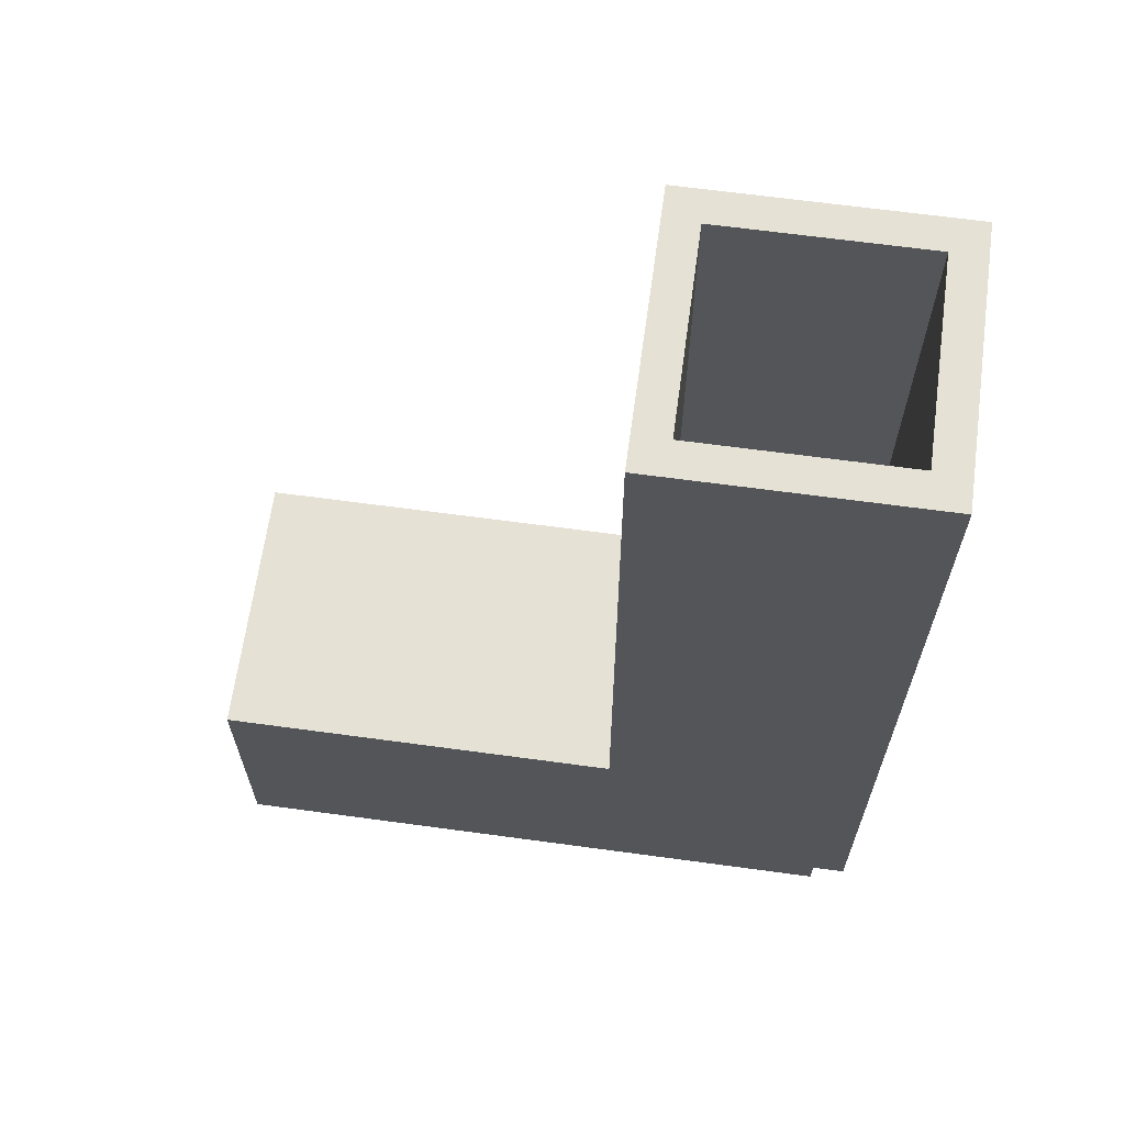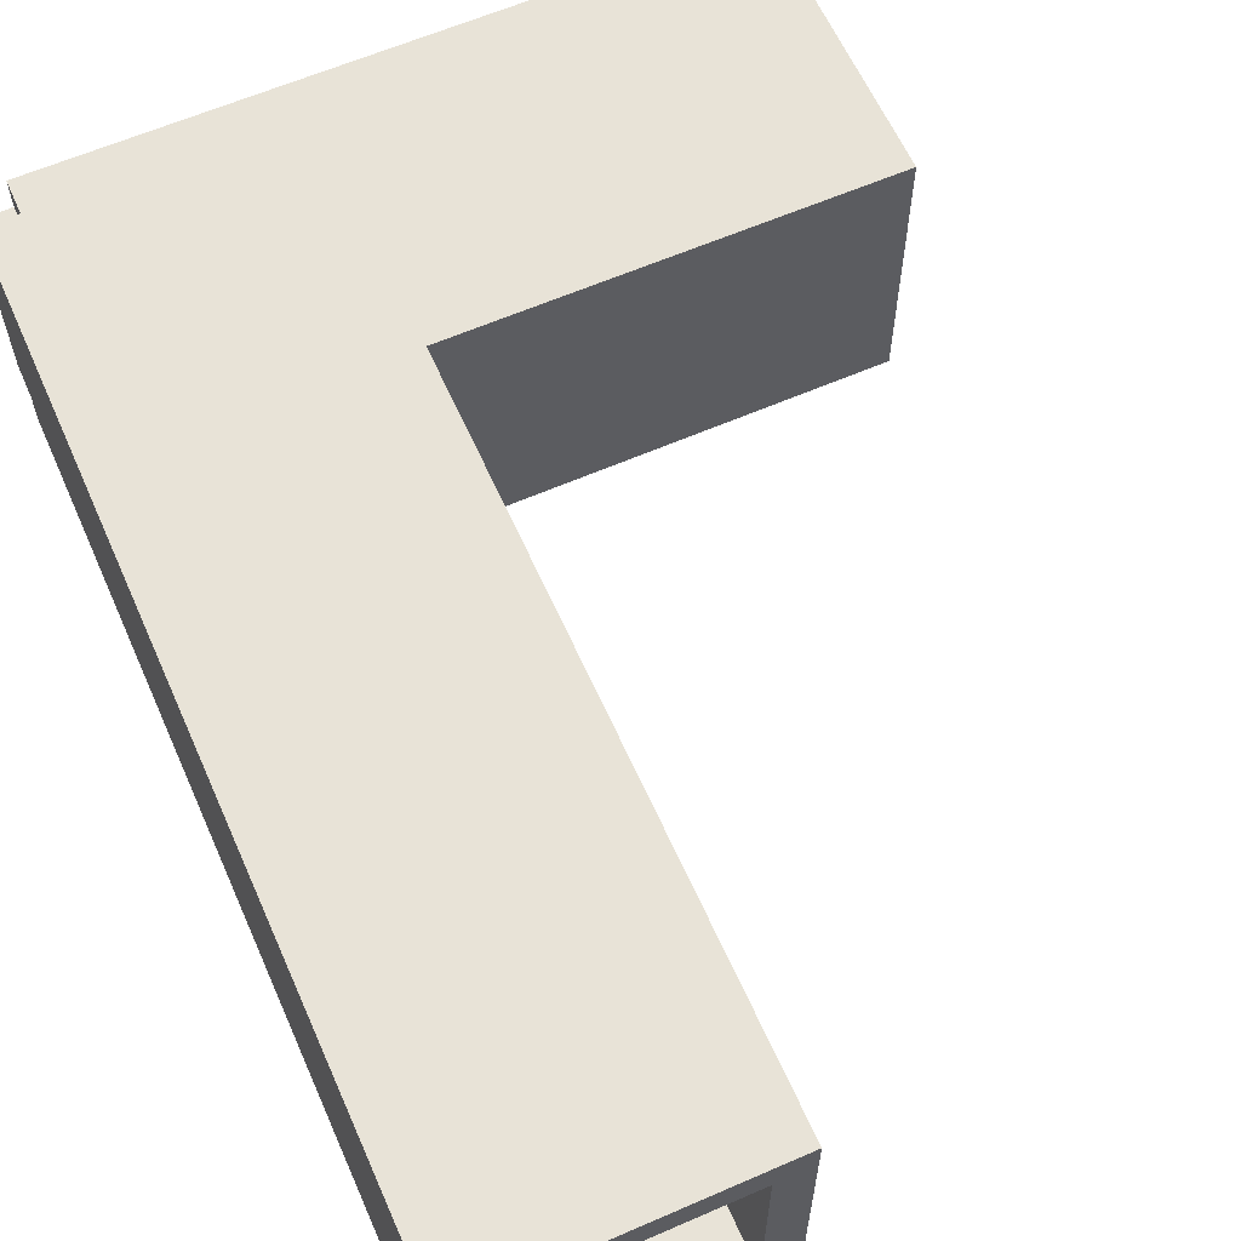
<metadata>
{"format":"obj","ext":"obj","renderer":"f3d","projection":"perspective","resolution":1024,"background":"white","views":[{"elev":65.0,"azim":-172.2,"up":"+Z"},{"elev":61.6,"azim":-23.9,"up":"+Y"}]}
</metadata>
<code>
g humanoid-78
v -33 72 24
v -33 72 22
v -33 72 21
v -33 72 15
v -33 72 13
v -33 72 3
v -33 72 -3
v -33 73 15
v -33 73 13
v -33 73 4
v -33 73 -3
v -33 73 -4
v -33 74 -3
v -33 74 -4
v -33 77 -3
v -33 77 -4
v -33 79 15
v -33 79 13
v -33 79 4
v -33 79 -3
v -33 79 -4
v -33 80 24
v -33 80 22
v -33 80 21
v -33 80 15
v -33 80 13
v -33 80 3
v -33 80 -3
v -32 72 -3
v -32 72 -4
v -32 73 -3
v -32 73 -4
v -32 79 -3
v -32 79 -4
v -32 80 -3
v -32 80 -4
v -26 73 24
v -26 73 22
v -26 73 21
v -26 73 20
v -26 73 17
v -26 73 16
v -26 73 15
v -26 73 4
v -26 73 3
v -26 74 21
v -26 74 20
v -26 74 19
v -26 74 16
v -26 75 20
v -26 75 19
v -26 76 21
v -26 76 20
v -26 76 5
v -26 76 4
v -26 77 21
v -26 77 19
v -26 77 5
v -26 77 4
v -26 78 21
v -26 78 20
v -26 78 19
v -26 78 14
v -26 79 24
v -26 79 22
v -26 79 21
v -26 79 20
v -26 79 19
v -26 79 18
v -26 79 14
v -26 79 4
v -26 79 3
v -32 73 24
v -32 73 22
v -32 73 21
v -32 73 16
v -32 73 14
v -32 73 4
v -32 73 3
v -32 73 -3
v -32 74 -3
v -32 77 -3
v -32 79 24
v -32 79 22
v -32 79 21
v -32 79 17
v -32 79 14
v -32 79 4
v -32 79 3
v -32 79 -3
v -25 72 24
v -25 72 22
v -25 72 21
v -25 72 17
v -25 72 13
v -25 72 4
v -25 73 20
v -25 73 17
v -25 73 16
v -25 73 13
v -25 73 4
v -25 74 21
v -25 74 20
v -25 74 19
v -25 74 16
v -25 75 20
v -25 75 19
v -25 76 21
v -25 76 20
v -25 76 5
v -25 76 4
v -25 77 21
v -25 77 19
v -25 77 5
v -25 77 4
v -25 78 21
v -25 78 20
v -25 78 19
v -25 78 14
v -25 79 20
v -25 79 19
v -25 79 17
v -25 79 15
v -25 79 14
v -25 79 13
v -25 79 4
v -25 80 24
v -25 80 22
v -25 80 21
v -25 80 19
v -25 80 17
v -25 80 15
v -25 80 13
v -25 80 4
v -13 72 4
v -13 72 1
v -13 72 -1
v -13 72 -4
v -13 73 3
v -13 73 1
v -13 73 -1
v -13 73 -3
v -13 75 4
v -13 75 3
v -13 75 -3
v -13 75 -4
v -13 77 4
v -13 77 3
v -13 77 -3
v -13 77 -4
v -13 79 3
v -13 79 2
v -13 79 -1
v -13 79 -3
v -13 80 4
v -13 80 2
v -13 80 -1
v -13 80 -4
v -33 72 24
v -33 80 24
v -32 73 24
v -32 79 24
v -26 73 24
v -26 79 24
v -25 72 24
v -25 80 24
v -25 72 4
v -25 73 4
v -25 76 4
v -25 77 4
v -25 79 4
v -25 80 4
v -24 73 4
v -24 79 4
v -23 74 4
v -23 78 4
v -23 79 4
v -22 73 4
v -22 74 4
v -18 72 4
v -18 73 4
v -18 79 4
v -18 80 4
v -17 73 4
v -17 74 4
v -16 72 4
v -16 74 4
v -16 75 4
v -16 77 4
v -16 78 4
v -16 79 4
v -16 80 4
v -15 75 4
v -15 77 4
v -15 78 4
v -15 79 4
v -14 74 4
v -14 75 4
v -14 77 4
v -14 78 4
v -13 72 4
v -13 75 4
v -13 77 4
v -13 80 4
v -32 73 -3
v -32 74 -3
v -32 77 -3
v -32 79 -3
v -30 73 -3
v -30 74 -3
v -29 77 -3
v -29 79 -3
v -24 73 -3
v -24 79 -3
v -23 73 -3
v -23 79 -3
v -17 73 -3
v -17 74 -3
v -17 78 -3
v -17 79 -3
v -16 74 -3
v -16 75 -3
v -16 77 -3
v -16 78 -3
v -15 73 -3
v -15 74 -3
v -15 75 -3
v -15 76 -3
v -15 78 -3
v -15 79 -3
v -14 74 -3
v -14 75 -3
v -14 76 -3
v -14 77 -3
v -14 78 -3
v -13 73 -3
v -13 75 -3
v -13 77 -3
v -13 79 -3
v -26 73 3
v -26 79 3
v -25 73 3
v -25 79 3
v -24 73 3
v -24 79 3
v -23 73 3
v -23 74 3
v -23 78 3
v -23 79 3
v -22 73 3
v -22 74 3
v -17 73 3
v -17 74 3
v -17 79 3
v -16 73 3
v -16 74 3
v -16 75 3
v -16 77 3
v -16 78 3
v -15 73 3
v -15 75 3
v -15 77 3
v -15 78 3
v -15 79 3
v -14 74 3
v -14 75 3
v -14 77 3
v -14 78 3
v -13 73 3
v -13 75 3
v -13 77 3
v -13 79 3
v -33 72 -3
v -33 73 -3
v -33 79 -3
v -33 80 -3
v -32 72 -3
v -32 73 -3
v -32 79 -3
v -32 80 -3
v -33 73 -4
v -33 74 -4
v -33 77 -4
v -33 79 -4
v -32 72 -4
v -32 73 -4
v -32 79 -4
v -32 80 -4
v -30 73 -4
v -30 74 -4
v -29 72 -4
v -29 73 -4
v -29 77 -4
v -29 80 -4
v -24 72 -4
v -24 80 -4
v -23 73 -4
v -23 79 -4
v -18 72 -4
v -18 73 -4
v -18 79 -4
v -18 80 -4
v -17 73 -4
v -17 74 -4
v -17 78 -4
v -17 79 -4
v -16 72 -4
v -16 73 -4
v -16 74 -4
v -16 75 -4
v -16 77 -4
v -16 78 -4
v -16 79 -4
v -16 80 -4
v -15 73 -4
v -15 74 -4
v -15 75 -4
v -15 76 -4
v -15 78 -4
v -15 79 -4
v -14 74 -4
v -14 75 -4
v -14 76 -4
v -14 77 -4
v -14 78 -4
v -13 72 -4
v -13 75 -4
v -13 77 -4
v -13 80 -4
v -33 72 24
v -25 72 24
v -33 72 22
v -25 72 22
v -33 72 21
v -30 72 21
v -28 72 21
v -25 72 21
v -31 72 19
v -30 72 19
v -30 72 18
v -29 72 18
v -28 72 17
v -25 72 17
v -32 72 16
v -31 72 16
v -30 72 16
v -29 72 16
v -27 72 16
v -33 72 15
v -32 72 15
v -27 72 15
v -26 72 15
v -32 72 14
v -31 72 14
v -33 72 13
v -32 72 13
v -26 72 13
v -25 72 13
v -32 72 4
v -26 72 4
v -25 72 4
v -18 72 4
v -16 72 4
v -13 72 4
v -33 72 3
v -24 72 3
v -23 72 3
v -18 72 3
v -17 72 3
v -16 72 3
v -15 72 3
v -17 72 2
v -16 72 2
v -15 72 2
v -14 72 2
v -16 72 1
v -15 72 1
v -14 72 1
v -13 72 1
v -15 72 -0
v -14 72 -0
v -15 72 -1
v -14 72 -1
v -13 72 -1
v -17 72 -2
v -15 72 -2
v -14 72 -2
v -33 72 -3
v -32 72 -3
v -29 72 -3
v -23 72 -3
v -18 72 -3
v -17 72 -3
v -16 72 -3
v -15 72 -3
v -32 72 -4
v -29 72 -4
v -24 72 -4
v -18 72 -4
v -16 72 -4
v -13 72 -4
v -33 73 -3
v -32 73 -3
v -33 73 -4
v -32 73 -4
v -32 79 24
v -26 79 24
v -32 79 22
v -26 79 22
v -32 79 21
v -30 79 21
v -28 79 21
v -26 79 21
v -31 79 20
v -30 79 20
v -28 79 20
v -27 79 20
v -26 79 20
v -30 79 19
v -28 79 19
v -27 79 19
v -26 79 19
v -28 79 18
v -26 79 18
v -32 79 17
v -31 79 17
v -31 79 16
v -30 79 16
v -32 79 14
v -31 79 14
v -26 79 14
v -32 79 4
v -26 79 4
v -32 79 3
v -26 79 3
v -25 79 3
v -24 79 3
v -23 79 3
v -17 79 3
v -15 79 3
v -13 79 3
v -17 79 2
v -16 79 2
v -15 79 2
v -13 79 2
v -16 79 1
v -14 79 1
v -15 79 -0
v -14 79 -0
v -16 79 -1
v -15 79 -1
v -14 79 -1
v -13 79 -1
v -17 79 -2
v -16 79 -2
v -15 79 -2
v -14 79 -2
v -32 79 -3
v -29 79 -3
v -24 79 -3
v -23 79 -3
v -17 79 -3
v -15 79 -3
v -13 79 -3
v -32 73 24
v -26 73 24
v -32 73 22
v -26 73 22
v -32 73 21
v -30 73 21
v -28 73 21
v -26 73 21
v -26 73 20
v -31 73 19
v -30 73 19
v -30 73 18
v -29 73 18
v -28 73 17
v -26 73 17
v -32 73 16
v -31 73 16
v -30 73 16
v -29 73 16
v -27 73 16
v -26 73 16
v -27 73 15
v -26 73 15
v -32 73 14
v -31 73 14
v -32 73 4
v -26 73 4
v -32 73 3
v -26 73 3
v -25 73 3
v -24 73 3
v -23 73 3
v -22 73 3
v -17 73 3
v -16 73 3
v -15 73 3
v -13 73 3
v -17 73 2
v -16 73 2
v -15 73 2
v -14 73 2
v -16 73 1
v -15 73 1
v -14 73 1
v -13 73 1
v -15 73 -0
v -14 73 -0
v -15 73 -1
v -14 73 -1
v -13 73 -1
v -17 73 -2
v -15 73 -2
v -14 73 -2
v -32 73 -3
v -30 73 -3
v -24 73 -3
v -23 73 -3
v -17 73 -3
v -15 73 -3
v -13 73 -3
v -33 79 -3
v -32 79 -3
v -33 79 -4
v -32 79 -4
v -33 80 24
v -25 80 24
v -33 80 22
v -25 80 22
v -33 80 21
v -30 80 21
v -28 80 21
v -25 80 21
v -31 80 20
v -30 80 20
v -28 80 20
v -27 80 20
v -30 80 19
v -28 80 19
v -27 80 19
v -25 80 19
v -28 80 18
v -26 80 18
v -32 80 17
v -31 80 17
v -26 80 17
v -25 80 17
v -31 80 16
v -30 80 16
v -33 80 15
v -32 80 15
v -26 80 15
v -25 80 15
v -32 80 14
v -31 80 14
v -33 80 13
v -32 80 13
v -26 80 13
v -25 80 13
v -32 80 4
v -26 80 4
v -25 80 4
v -18 80 4
v -16 80 4
v -13 80 4
v -33 80 3
v -24 80 3
v -23 80 3
v -18 80 3
v -17 80 3
v -16 80 3
v -15 80 3
v -17 80 2
v -16 80 2
v -15 80 2
v -13 80 2
v -16 80 1
v -14 80 1
v -15 80 -0
v -14 80 -0
v -16 80 -1
v -15 80 -1
v -14 80 -1
v -13 80 -1
v -17 80 -2
v -16 80 -2
v -15 80 -2
v -14 80 -2
v -33 80 -3
v -32 80 -3
v -29 80 -3
v -23 80 -3
v -18 80 -3
v -17 80 -3
v -16 80 -3
v -15 80 -3
v -32 80 -4
v -29 80 -4
v -24 80 -4
v -18 80 -4
v -16 80 -4
v -13 80 -4
f 8 4 3
f 8 5 4
f 9 6 5
f 9 5 8
f 10 6 9
f 11 7 6
f 13 11 6
f 13 12 11
f 14 12 13
f 15 13 6
f 15 14 13
f 16 14 15
f 17 8 3
f 17 9 8
f 17 10 9
f 18 10 17
f 19 6 10
f 19 10 18
f 20 16 15
f 20 15 6
f 21 16 20
f 22 2 1
f 23 3 2
f 23 2 22
f 24 17 3
f 24 3 23
f 25 18 17
f 25 17 24
f 26 19 18
f 26 18 25
f 27 6 19
f 27 19 26
f 27 20 6
f 28 20 27
f 31 30 29
f 32 30 31
f 35 34 33
f 36 34 35
f 46 39 38
f 46 40 39
f 47 41 40
f 47 40 46
f 47 42 41
f 48 42 47
f 49 45 44
f 49 42 48
f 49 44 43
f 49 43 42
f 50 48 47
f 50 47 46
f 51 49 48
f 51 48 50
f 52 50 46
f 52 46 38
f 53 51 50
f 53 50 52
f 54 45 49
f 54 51 53
f 54 49 51
f 55 45 54
f 56 53 52
f 56 52 38
f 56 54 53
f 57 54 56
f 58 55 54
f 58 54 57
f 59 45 55
f 59 55 58
f 60 57 56
f 60 56 38
f 61 57 60
f 62 58 57
f 62 57 61
f 62 59 58
f 63 59 62
f 64 38 37
f 65 60 38
f 65 38 64
f 66 61 60
f 66 60 65
f 67 62 61
f 67 61 66
f 67 63 62
f 68 63 67
f 69 63 68
f 70 59 63
f 70 63 69
f 71 45 59
f 71 59 70
f 72 45 71
f 79 80 81
f 79 81 82
f 73 74 83
f 74 75 84
f 83 74 84
f 75 76 85
f 84 75 85
f 76 77 85
f 77 78 85
f 85 78 86
f 86 78 87
f 78 79 88
f 87 78 88
f 79 82 89
f 88 79 89
f 89 82 90
f 93 94 97
f 94 95 98
f 97 94 98
f 98 95 99
f 95 96 100
f 99 95 100
f 100 96 101
f 92 93 102
f 93 97 102
f 98 99 103
f 102 97 103
f 97 98 103
f 103 99 104
f 100 101 105
f 104 99 105
f 99 100 105
f 103 104 106
f 102 103 106
f 104 105 107
f 106 104 107
f 92 102 108
f 102 106 108
f 106 107 109
f 108 106 109
f 107 105 110
f 109 107 110
f 105 101 110
f 110 101 111
f 108 109 112
f 92 108 112
f 109 110 112
f 112 110 113
f 110 111 114
f 113 110 114
f 114 111 115
f 112 113 116
f 92 112 116
f 116 113 117
f 114 115 118
f 117 113 118
f 113 114 118
f 118 115 119
f 116 117 120
f 117 118 120
f 118 119 120
f 120 119 121
f 121 119 122
f 122 119 123
f 119 115 124
f 123 119 124
f 124 115 125
f 125 115 126
f 91 92 127
f 92 116 128
f 127 92 128
f 116 120 129
f 128 116 129
f 120 121 129
f 121 122 130
f 129 121 130
f 122 123 131
f 130 122 131
f 123 124 132
f 131 123 132
f 124 125 132
f 125 126 133
f 132 125 133
f 133 126 134
f 135 136 139
f 136 137 140
f 139 136 140
f 137 138 141
f 140 137 141
f 141 138 142
f 135 139 143
f 143 139 144
f 142 138 145
f 145 138 146
f 143 144 147
f 147 144 148
f 145 146 149
f 149 146 150
f 147 148 151
f 149 150 154
f 147 151 155
f 151 152 155
f 152 153 156
f 155 152 156
f 153 154 157
f 156 153 157
f 154 150 158
f 157 154 158
f 161 160 159
f 162 160 161
f 163 161 159
f 164 160 162
f 165 163 159
f 165 164 163
f 166 160 164
f 166 164 165
f 173 168 167
f 173 169 168
f 173 171 170
f 173 170 169
f 174 172 171
f 174 171 173
f 175 174 173
f 176 174 175
f 177 172 174
f 177 174 176
f 178 173 167
f 178 175 173
f 179 176 175
f 179 175 178
f 180 178 167
f 181 179 178
f 181 178 180
f 182 172 177
f 182 177 176
f 183 172 182
f 184 179 181
f 184 181 180
f 185 176 179
f 185 179 184
f 186 184 180
f 186 185 184
f 187 176 185
f 187 185 186
f 188 176 187
f 189 176 188
f 190 183 182
f 190 176 189
f 190 182 176
f 191 183 190
f 192 183 191
f 193 189 188
f 193 188 187
f 194 190 189
f 194 189 193
f 194 191 190
f 195 191 194
f 196 192 191
f 196 191 195
f 197 195 194
f 197 187 186
f 197 193 187
f 197 194 193
f 198 195 197
f 199 195 198
f 200 196 195
f 200 195 199
f 201 197 186
f 201 198 197
f 202 199 198
f 202 198 201
f 203 200 199
f 203 199 202
f 204 192 196
f 204 200 203
f 204 196 200
f 209 206 205
f 210 207 206
f 210 206 209
f 211 208 207
f 211 207 210
f 211 210 209
f 212 208 211
f 213 211 209
f 213 212 211
f 214 212 213
f 215 214 213
f 216 214 215
f 217 216 215
f 218 216 217
f 219 216 218
f 220 216 219
f 221 218 217
f 221 219 218
f 222 219 221
f 223 219 222
f 224 220 219
f 224 219 223
f 225 221 217
f 225 222 221
f 226 222 225
f 227 223 222
f 227 222 226
f 228 223 227
f 229 220 224
f 229 224 223
f 230 220 229
f 231 226 225
f 231 228 227
f 231 227 226
f 232 228 231
f 233 223 228
f 233 228 232
f 234 229 223
f 234 223 233
f 235 230 229
f 235 229 234
f 236 232 231
f 236 231 225
f 237 234 233
f 237 232 236
f 237 233 232
f 238 235 234
f 238 234 237
f 239 230 235
f 239 235 238
f 240 241 242
f 242 241 243
f 242 243 244
f 244 243 245
f 244 245 246
f 246 245 247
f 247 245 248
f 248 245 249
f 246 247 250
f 247 248 251
f 250 247 251
f 250 251 252
f 251 248 253
f 252 251 253
f 248 249 254
f 252 253 255
f 253 248 256
f 255 253 256
f 256 248 257
f 257 248 258
f 248 254 259
f 258 248 259
f 255 256 260
f 257 258 261
f 256 257 261
f 258 259 262
f 261 258 262
f 259 254 263
f 262 259 263
f 263 254 264
f 260 256 265
f 261 262 265
f 256 261 265
f 262 263 265
f 265 263 266
f 266 263 267
f 263 264 268
f 267 263 268
f 260 265 269
f 265 266 269
f 266 267 270
f 269 266 270
f 267 268 271
f 270 267 271
f 268 264 272
f 271 268 272
f 273 274 277
f 277 274 278
f 275 276 279
f 279 276 280
f 281 282 286
f 283 284 287
f 285 286 289
f 286 282 289
f 282 283 290
f 289 282 290
f 285 289 291
f 289 290 292
f 291 289 292
f 287 288 293
f 292 290 293
f 290 283 293
f 283 287 293
f 293 288 294
f 291 292 295
f 292 293 295
f 293 294 295
f 295 294 296
f 295 296 297
f 297 296 298
f 295 297 299
f 297 298 300
f 299 297 300
f 298 296 301
f 300 298 301
f 301 296 302
f 299 300 303
f 300 301 303
f 303 301 304
f 304 301 305
f 301 302 306
f 305 301 306
f 299 303 307
f 303 304 307
f 307 304 308
f 304 305 309
f 308 304 309
f 309 305 310
f 310 305 311
f 305 306 312
f 311 305 312
f 306 302 313
f 312 306 313
f 313 302 314
f 307 308 315
f 308 309 315
f 309 310 315
f 315 310 316
f 310 311 317
f 316 310 317
f 317 311 318
f 311 312 319
f 312 313 319
f 313 314 320
f 319 313 320
f 315 316 321
f 317 318 321
f 316 317 321
f 321 318 322
f 318 311 323
f 322 318 323
f 311 319 324
f 323 311 324
f 319 320 325
f 324 319 325
f 321 322 326
f 307 315 326
f 315 321 326
f 322 323 327
f 326 322 327
f 323 324 327
f 324 325 328
f 327 324 328
f 325 320 329
f 328 325 329
f 320 314 329
f 332 331 330
f 333 331 332
f 334 333 332
f 335 333 334
f 336 333 335
f 337 333 336
f 338 335 334
f 339 336 335
f 339 335 338
f 340 339 338
f 340 336 339
f 341 336 340
f 342 337 336
f 342 336 341
f 343 337 342
f 344 338 334
f 345 340 338
f 345 338 344
f 346 341 340
f 346 340 345
f 347 342 341
f 347 341 346
f 347 343 342
f 348 343 347
f 349 344 334
f 350 345 344
f 350 344 349
f 351 343 348
f 351 346 345
f 351 347 346
f 351 348 347
f 352 343 351
f 353 345 350
f 353 350 349
f 354 352 351
f 354 345 353
f 354 351 345
f 355 353 349
f 356 354 353
f 356 353 355
f 357 343 352
f 357 354 356
f 357 352 354
f 358 343 357
f 359 356 355
f 359 357 356
f 360 358 357
f 360 357 359
f 361 358 360
f 365 361 360
f 365 360 359
f 365 359 355
f 365 362 361
f 366 362 365
f 367 362 366
f 368 363 362
f 368 362 367
f 369 363 368
f 370 364 363
f 370 363 369
f 371 364 370
f 372 369 368
f 372 368 367
f 372 371 370
f 372 370 369
f 373 371 372
f 374 364 371
f 374 371 373
f 375 364 374
f 376 373 372
f 376 374 373
f 376 375 374
f 377 375 376
f 378 364 375
f 378 375 377
f 379 364 378
f 380 377 376
f 380 378 377
f 380 379 378
f 381 379 380
f 382 380 376
f 382 381 380
f 383 379 381
f 383 381 382
f 384 379 383
f 385 372 367
f 385 376 372
f 385 382 376
f 386 383 382
f 386 382 385
f 387 384 383
f 387 383 386
f 388 366 365
f 389 366 388
f 390 366 389
f 391 367 366
f 391 385 367
f 392 385 391
f 393 386 385
f 393 385 392
f 394 386 393
f 395 387 386
f 395 386 394
f 396 390 389
f 397 366 390
f 397 390 396
f 398 392 391
f 398 366 397
f 398 391 366
f 399 394 393
f 399 392 398
f 399 393 392
f 400 395 394
f 400 394 399
f 401 384 387
f 401 395 400
f 401 387 395
f 404 403 402
f 405 403 404
f 408 407 406
f 409 407 408
f 410 409 408
f 411 409 410
f 412 409 411
f 413 409 412
f 414 411 410
f 415 412 411
f 415 411 414
f 416 413 412
f 416 412 415
f 417 413 416
f 418 413 417
f 419 415 414
f 419 416 415
f 419 417 416
f 420 417 419
f 421 418 417
f 421 417 420
f 422 418 421
f 423 420 419
f 423 421 420
f 423 422 421
f 424 422 423
f 425 414 410
f 426 419 414
f 426 414 425
f 427 426 425
f 427 419 426
f 428 423 419
f 428 419 427
f 428 424 423
f 429 427 425
f 430 428 427
f 430 427 429
f 431 424 428
f 431 428 430
f 432 430 429
f 432 431 430
f 433 431 432
f 434 433 432
f 435 433 434
f 442 439 438
f 442 440 439
f 443 440 442
f 444 441 440
f 444 440 443
f 445 441 444
f 446 443 442
f 446 444 443
f 446 445 444
f 447 445 446
f 448 447 446
f 449 445 447
f 449 447 448
f 450 446 442
f 450 448 446
f 451 449 448
f 451 448 450
f 452 445 449
f 452 449 451
f 453 445 452
f 454 442 438
f 454 450 442
f 455 451 450
f 455 450 454
f 455 452 451
f 456 452 455
f 457 453 452
f 457 452 456
f 458 435 434
f 458 436 435
f 458 437 436
f 459 437 458
f 460 438 437
f 460 437 459
f 461 454 438
f 461 438 460
f 462 455 454
f 462 454 461
f 462 456 455
f 463 457 456
f 463 456 462
f 464 453 457
f 464 457 463
f 465 466 467
f 467 466 468
f 467 468 469
f 469 468 470
f 470 468 471
f 471 468 472
f 471 472 473
f 469 470 474
f 470 471 475
f 474 470 475
f 474 475 476
f 475 471 476
f 476 471 477
f 471 473 478
f 477 471 478
f 478 473 479
f 469 474 480
f 474 476 481
f 480 474 481
f 476 477 482
f 481 476 482
f 477 478 483
f 482 477 483
f 478 479 483
f 483 479 484
f 484 479 485
f 481 482 486
f 482 483 486
f 484 485 486
f 483 484 486
f 486 485 487
f 480 481 488
f 481 486 489
f 488 481 489
f 486 487 489
f 488 489 490
f 489 487 491
f 490 489 491
f 490 491 492
f 492 491 493
f 496 497 502
f 497 498 502
f 499 500 502
f 498 499 502
f 502 500 503
f 500 501 504
f 503 500 504
f 504 501 505
f 502 503 506
f 503 504 506
f 504 505 506
f 506 505 507
f 505 501 508
f 507 505 508
f 508 501 509
f 506 507 510
f 507 508 510
f 508 509 510
f 510 509 511
f 506 510 512
f 510 511 512
f 511 509 513
f 512 511 513
f 513 509 514
f 496 502 515
f 502 506 515
f 506 512 515
f 512 513 516
f 515 512 516
f 513 514 517
f 516 513 517
f 492 493 518
f 493 494 518
f 494 495 518
f 518 495 519
f 495 496 520
f 519 495 520
f 496 515 521
f 520 496 521
f 515 516 522
f 521 515 522
f 516 517 523
f 522 516 523
f 517 514 524
f 523 517 524
f 525 526 527
f 527 526 528
f 529 530 531
f 531 530 532
f 531 532 533
f 533 532 534
f 534 532 535
f 535 532 536
f 533 534 537
f 534 535 538
f 537 534 538
f 535 536 539
f 538 535 539
f 539 536 540
f 537 538 541
f 538 539 541
f 539 540 541
f 541 540 542
f 540 536 543
f 542 540 543
f 543 536 544
f 541 542 545
f 542 543 545
f 543 544 545
f 545 544 546
f 533 537 547
f 537 541 548
f 547 537 548
f 546 544 549
f 545 546 549
f 549 544 550
f 548 541 551
f 547 548 551
f 541 545 552
f 551 541 552
f 549 550 552
f 545 549 552
f 533 547 553
f 547 551 554
f 553 547 554
f 552 550 555
f 551 552 555
f 555 550 556
f 554 551 557
f 553 554 557
f 551 555 558
f 557 551 558
f 553 557 559
f 557 558 560
f 559 557 560
f 555 556 561
f 560 558 561
f 558 555 561
f 561 556 562
f 559 560 563
f 560 561 563
f 561 562 564
f 563 561 564
f 564 562 565
f 564 565 569
f 563 564 569
f 559 563 569
f 565 566 569
f 569 566 570
f 570 566 571
f 566 567 572
f 571 566 572
f 572 567 573
f 567 568 574
f 573 567 574
f 574 568 575
f 572 573 576
f 571 572 576
f 574 575 576
f 573 574 576
f 576 575 577
f 575 568 578
f 577 575 578
f 578 568 579
f 576 577 580
f 577 578 580
f 578 579 580
f 580 579 581
f 580 581 582
f 581 579 583
f 582 581 583
f 576 580 584
f 580 582 584
f 582 583 585
f 584 582 585
f 583 579 586
f 585 583 586
f 586 579 587
f 571 576 588
f 576 584 588
f 584 585 589
f 588 584 589
f 585 586 589
f 589 586 590
f 586 587 591
f 590 586 591
f 569 570 592
f 592 570 593
f 593 570 594
f 570 571 595
f 571 588 595
f 595 588 596
f 589 590 597
f 596 588 597
f 588 589 597
f 597 590 598
f 590 591 599
f 598 590 599
f 593 594 600
f 594 570 601
f 600 594 601
f 595 596 602
f 601 570 602
f 570 595 602
f 596 597 603
f 602 596 603
f 597 598 603
f 598 599 604
f 603 598 604
f 591 587 605
f 604 599 605
f 599 591 605

</code>
